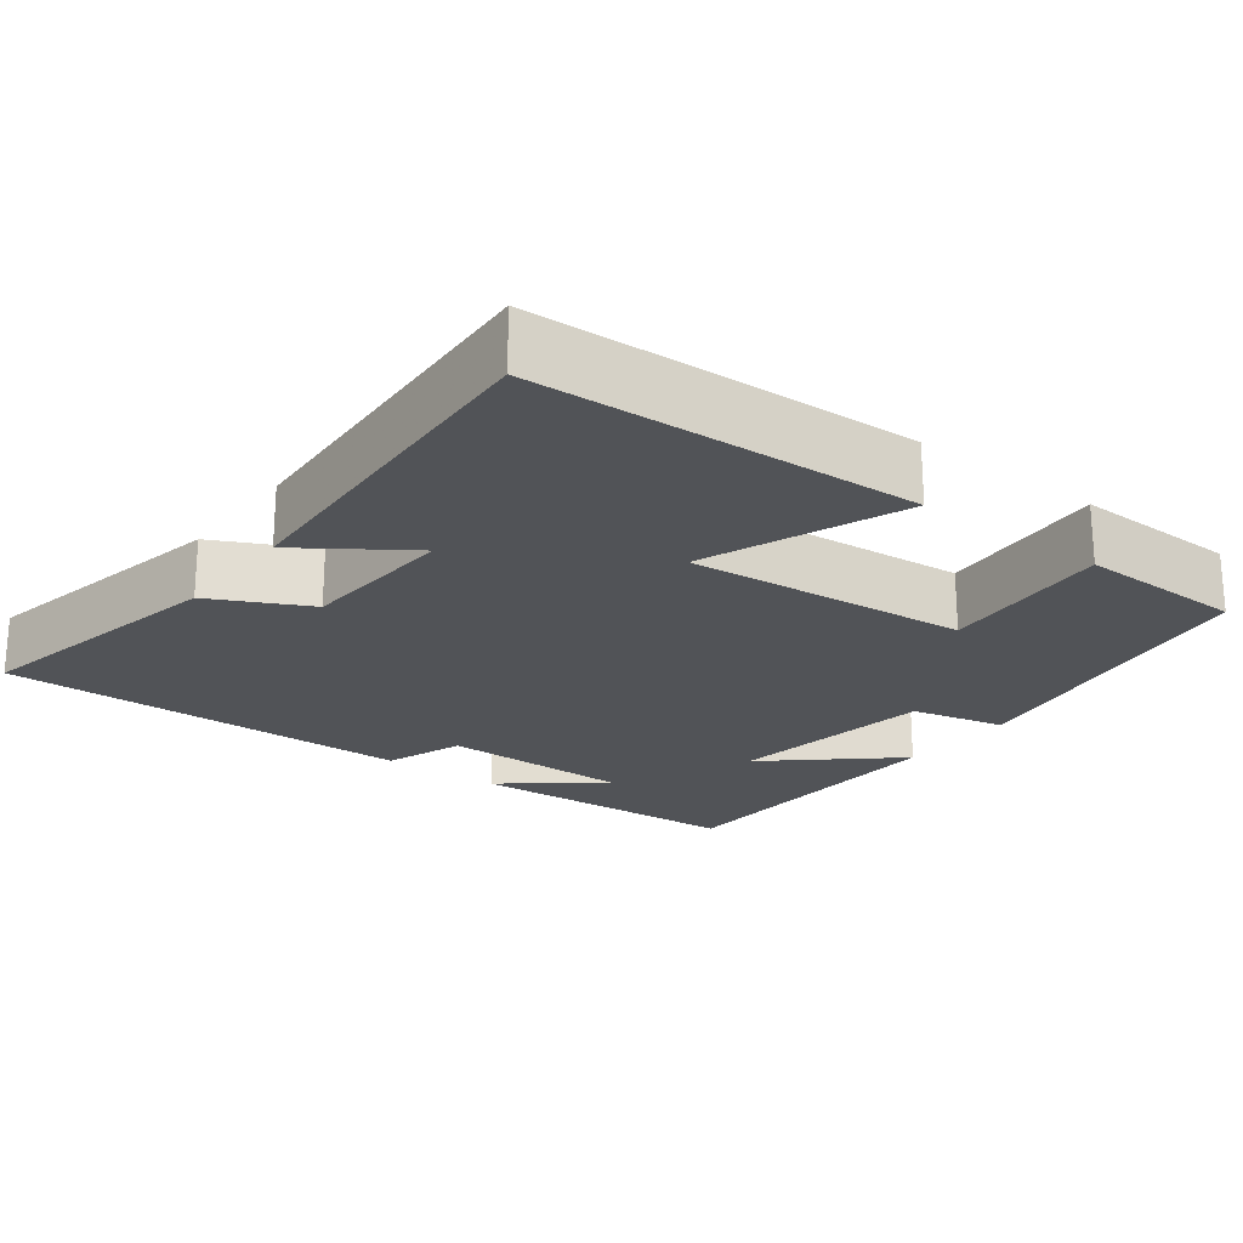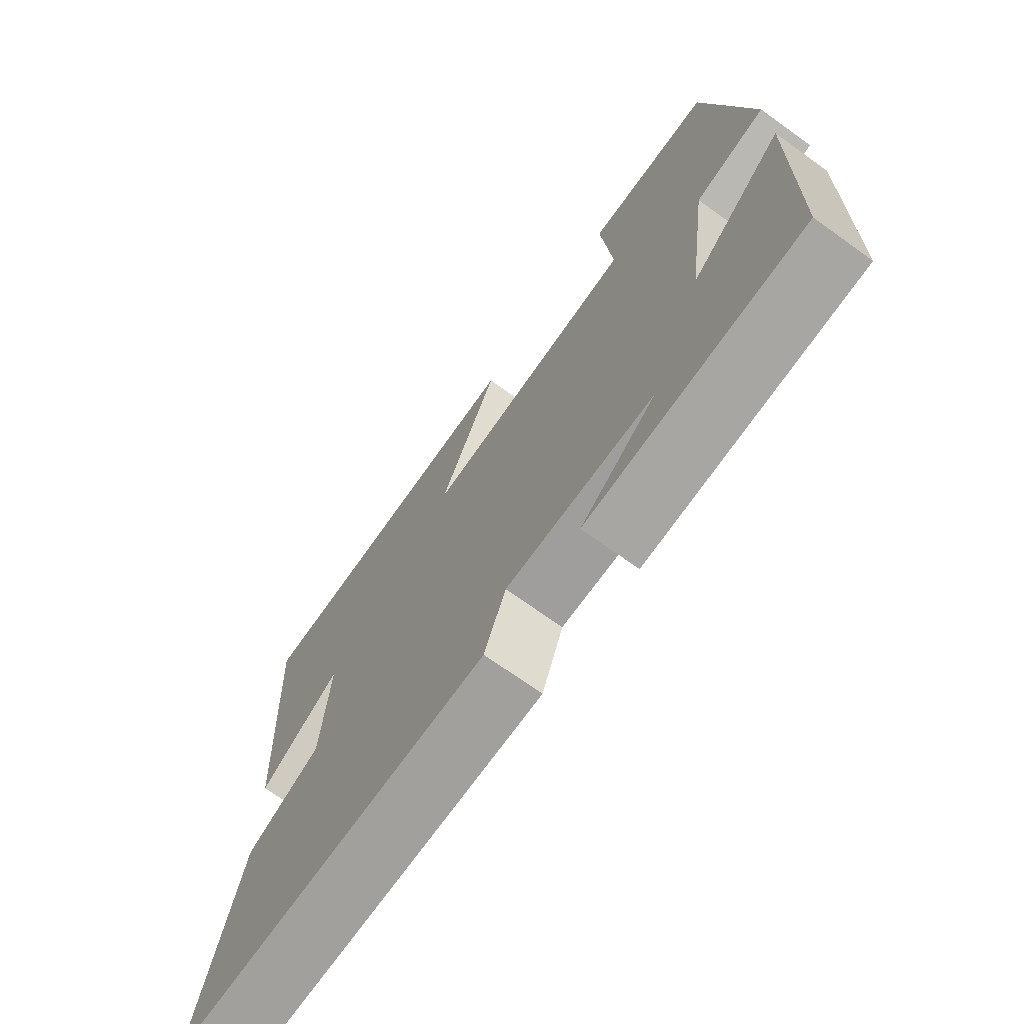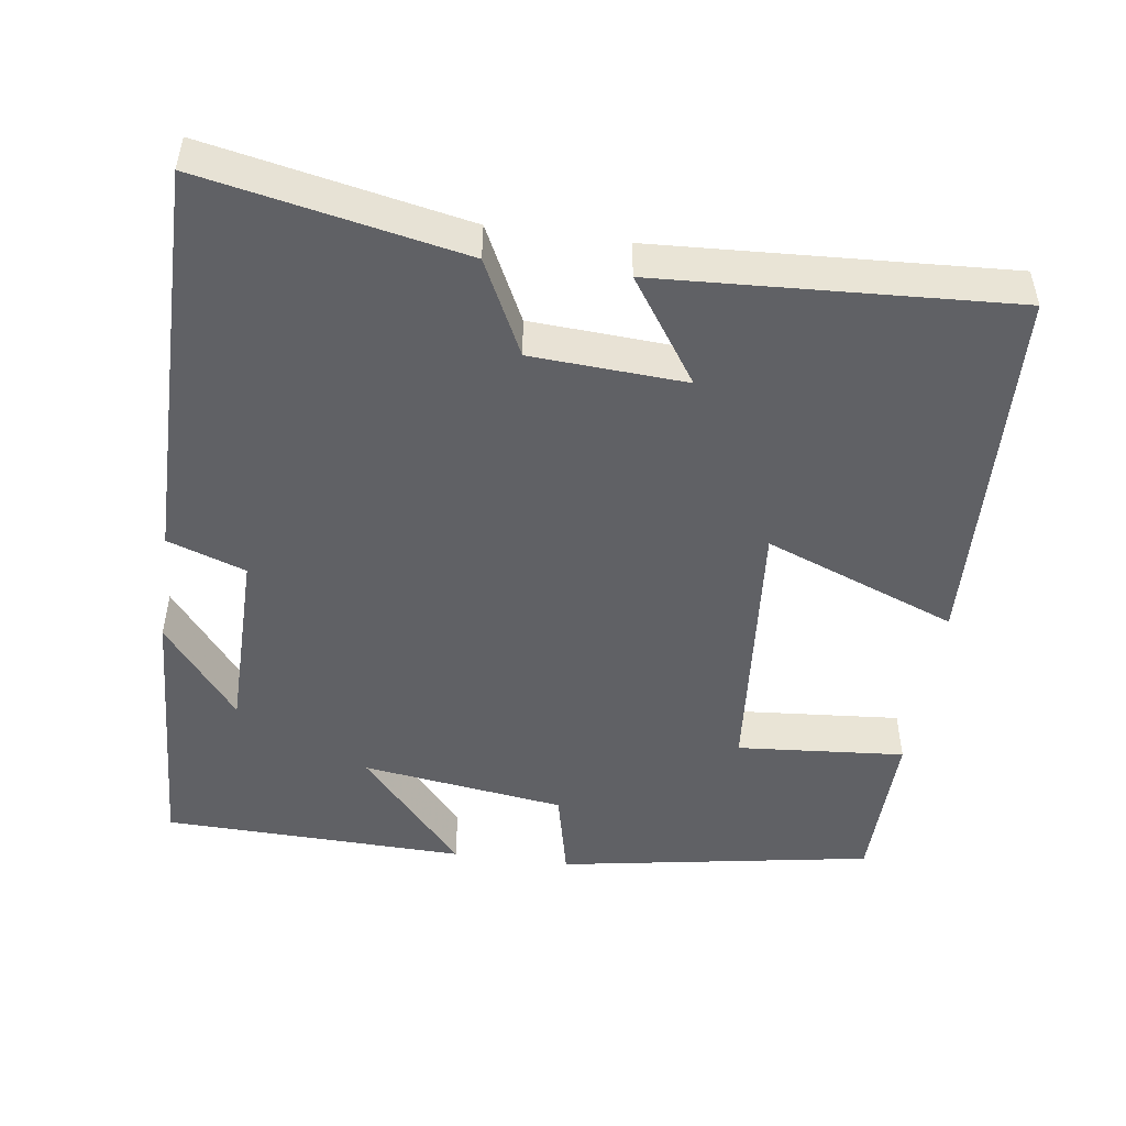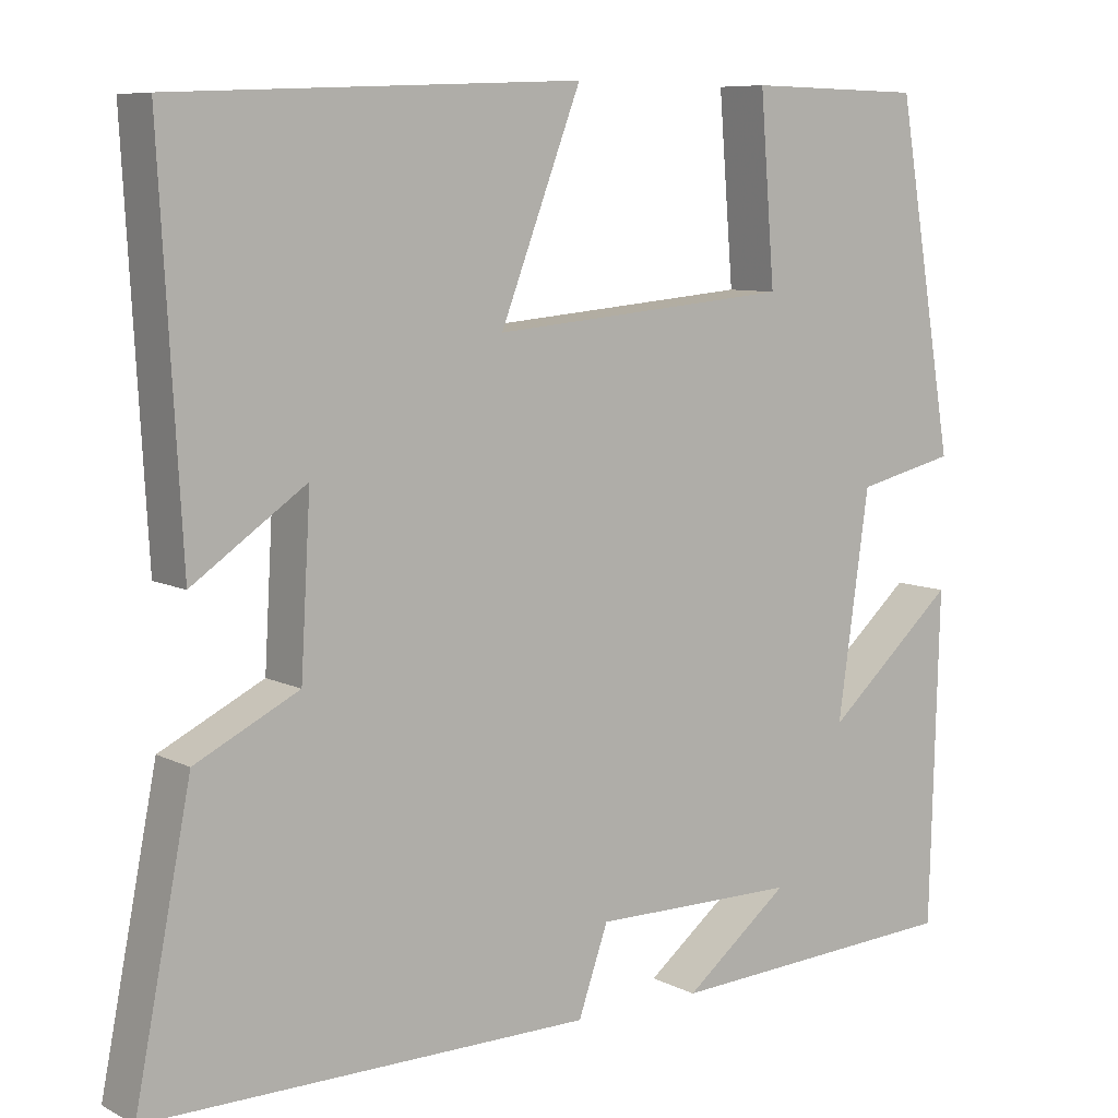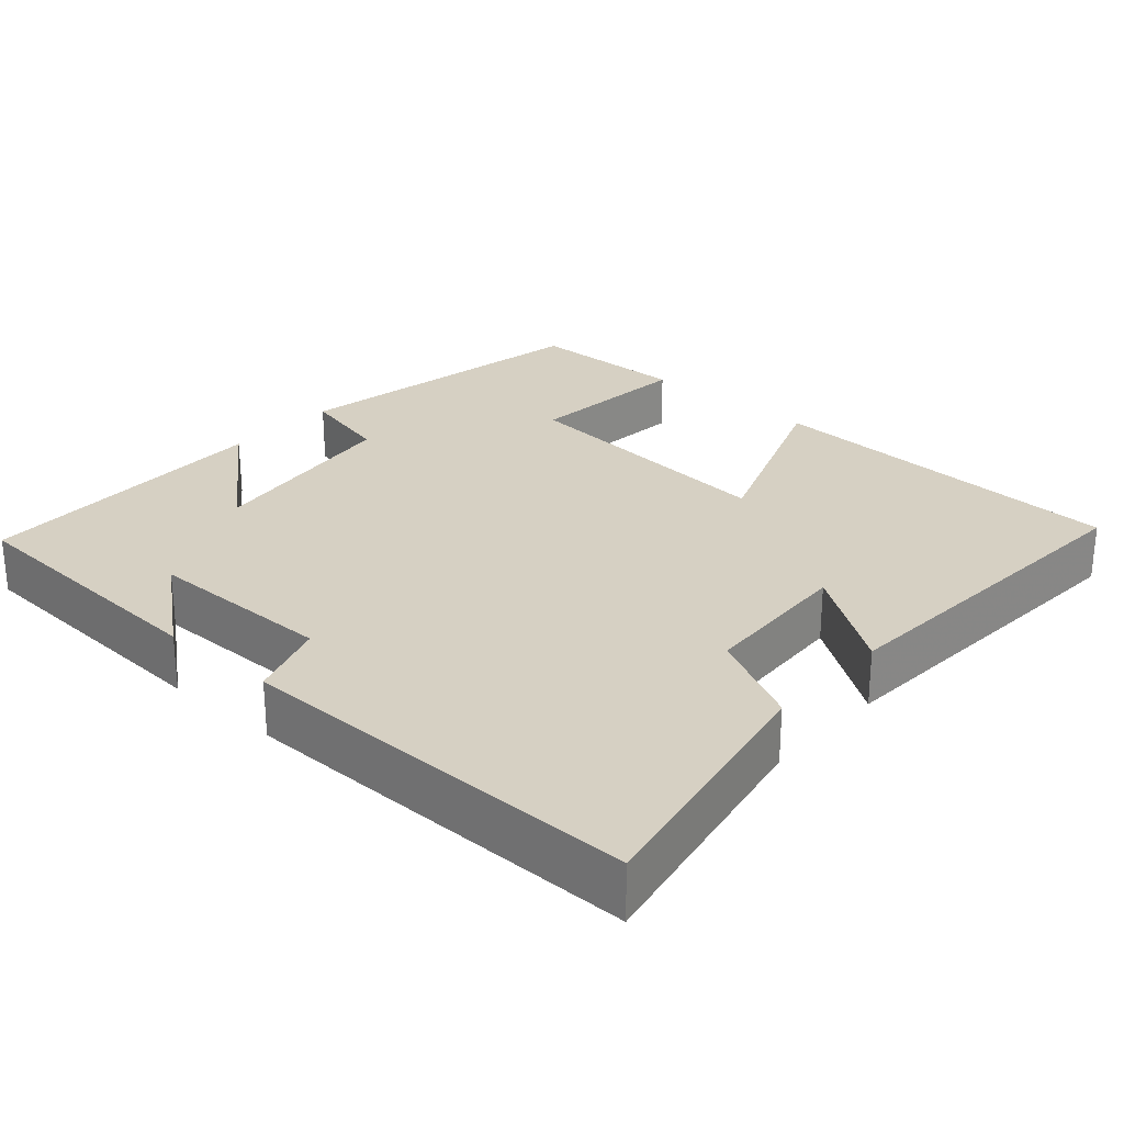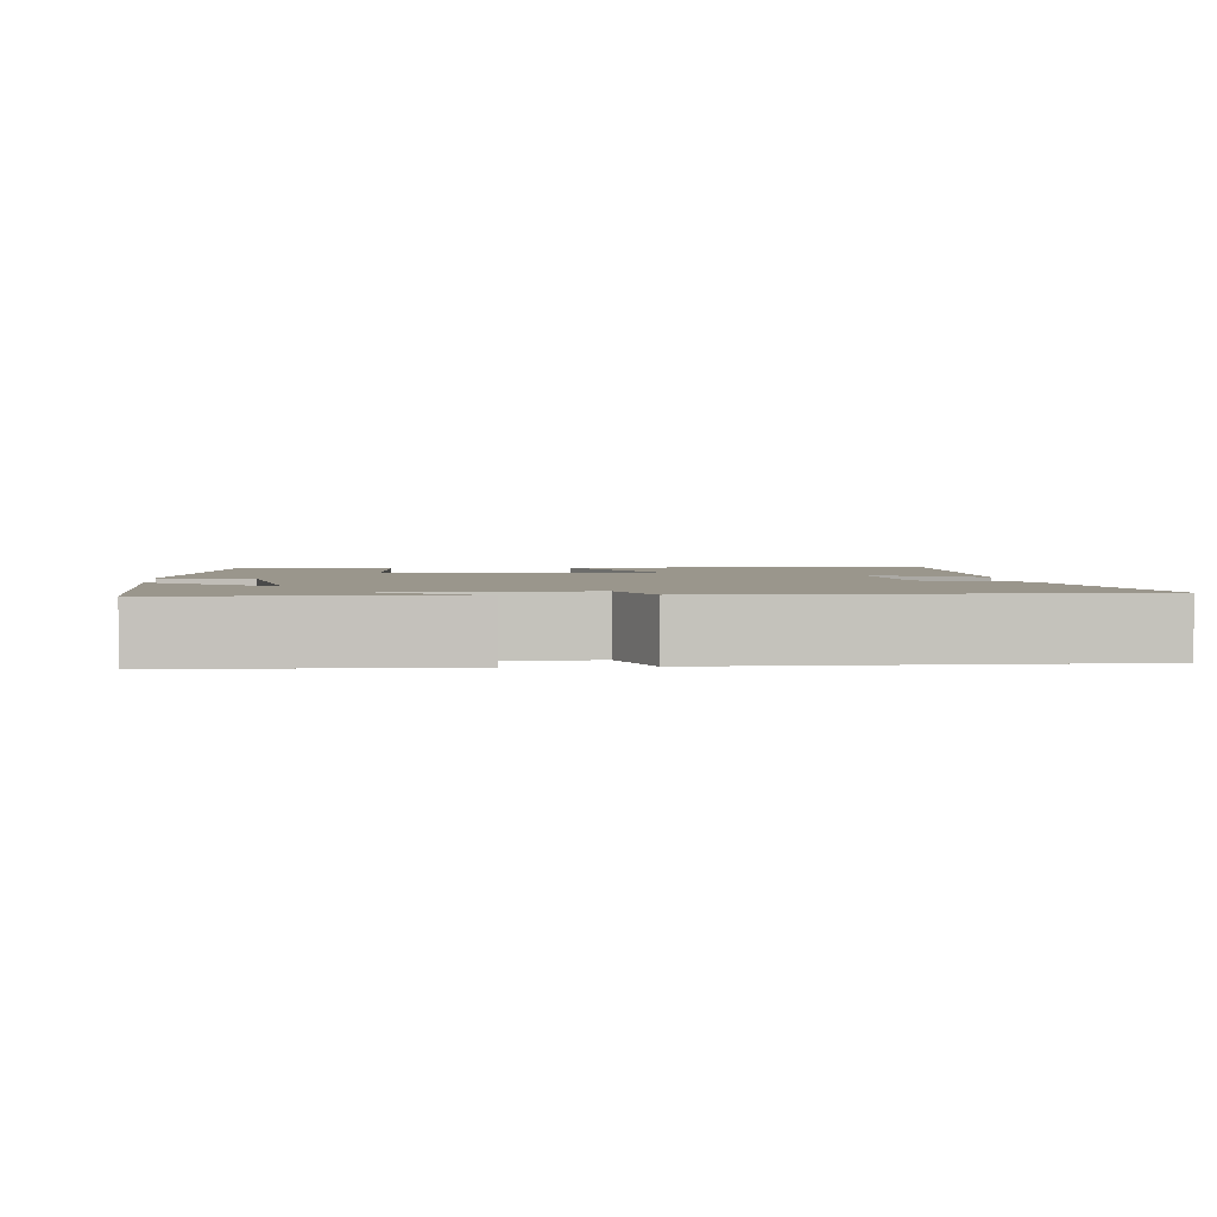
<metadata>
{"format":"obj","ext":"obj","renderer":"f3d","projection":"perspective","resolution":1024,"background":"white","views":[{"elev":-21.9,"azim":-37.2,"up":"+Y"},{"elev":-71.5,"azim":54.4,"up":"+Z"},{"elev":-48.8,"azim":-98.0,"up":"+Y"},{"elev":8.2,"azim":-36.6,"up":"+Z"},{"elev":26.5,"azim":-138.1,"up":"+Y"},{"elev":2.5,"azim":174.0,"up":"+Y"}]}
</metadata>
<code>
v -0.526 0.07 0.479
v -0.034 0.07 0.5
v -0.132 0.07 0.245
v 0.232 0.07 0.277
v 0.214 0.07 0.5
v 0.429 0.07 0.496
v 0.5 0.07 0.079
v 0.379 0.07 0.051
v 0.341 0.07 -0.219
v 0.5 0.07 -0.079
v 0.489 0.07 -0.481
v 0.126 0.07 -0.5
v 0.254 0.07 -0.399
v 0.004 0.07 -0.397
v -0.032 0.07 -0.5
v -0.568 0.07 -0.501
v -0.5 0.07 -0.158
v -0.375 0.07 -0.096
v -0.363 0.07 0.108
v -0.5 0.07 0.014
v -0.526 0 0.479
v -0.034 0 0.5
v -0.132 0 0.245
v 0.232 0 0.277
v 0.214 0 0.5
v 0.429 0 0.496
v 0.5 0 0.079
v 0.379 0 0.051
v 0.341 0 -0.219
v 0.5 0 -0.079
v 0.489 0 -0.481
v 0.126 0 -0.5
v 0.254 0 -0.399
v 0.004 0 -0.397
v -0.032 0 -0.5
v -0.568 0 -0.501
v -0.5 0 -0.158
v -0.375 0 -0.096
v -0.363 0 0.108
v -0.5 0 0.014
f 19 20 1 2
f 18 19 2 3
f 15 16 17 18
f 14 15 18 3
f 13 14 3 4
f 11 12 13
f 9 10 11 13
f 8 9 13 4
f 6 7 8
f 4 5 6 8
f 22 21 40 39
f 23 22 39 38
f 38 37 36 35
f 23 38 35 34
f 24 23 34 33
f 33 32 31
f 33 31 30 29
f 24 33 29 28
f 28 27 26
f 28 26 25 24
f 1 21 22 2
f 2 22 23 3
f 3 23 24 4
f 4 24 25 5
f 5 25 26 6
f 6 26 27 7
f 7 27 28 8
f 8 28 29 9
f 9 29 30 10
f 10 30 31 11
f 11 31 32 12
f 12 32 33 13
f 13 33 34 14
f 14 34 35 15
f 15 35 36 16
f 16 36 37 17
f 17 37 38 18
f 18 38 39 19
f 19 39 40 20
f 20 40 21 1

</code>
